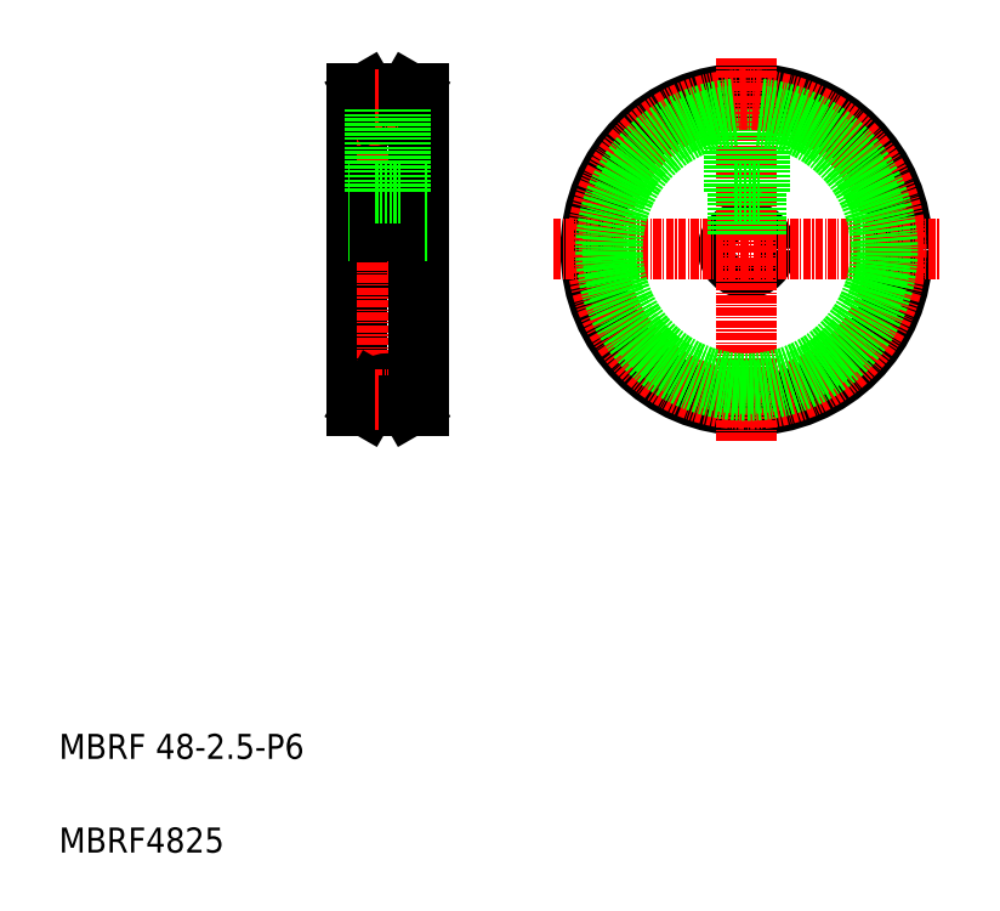
<metadata>
{"format":"dxf","ext":"dxf","renderer":"ezdxf+matplotlib","layout":"modelspace","background":"white","min_lineweight":24,"dpi":150}
</metadata>
<code>
0
SECTION
2
ENTITIES
0
LINE
8
0
10
528.8
20
112.1
30
0
11
538.8
21
112.1
31
0
0
LINE
8
0
10
528.8
20
106.1
30
0
11
538.8
21
106.1
31
0
0
LINE
8
CENTER
10
527.6
20
109.1
30
0
11
541.1
21
109.1
31
0
0
LINE
8
0
10
528.8
20
134.1
30
0
11
528.8
21
84.09
31
0
0
LINE
8
CENTER
10
533.8
20
137
30
0
11
533.8
21
82.27
31
0
0
TEXT
8
0
10
481.2
20
27.52
30
0
40
4
1
MBRF 48-2.5-P6
0
TEXT
8
0
10
481.2
20
12.52
30
0
40
4
1
MBRF4825
0
LINE
8
0
10
531.6
20
86.34
30
0
11
530.3
21
84.09
31
0
0
LINE
8
0
10
528.8
20
84.09
30
0
11
530.3
21
84.09
31
0
0
LINE
8
0
10
536
20
86.34
30
0
11
537.3
21
84.09
31
0
0
ARC
8
0
10
533.8
20
85.09
30
0
40
2.5
50
30
51
150
0
LINE
8
0
10
531.8
20
85.09
30
0
11
535.8
21
85.09
31
0
0
LINE
8
0
10
538.8
20
134.1
30
0
11
538.8
21
84.09
31
0
0
LINE
8
0
10
537.3
20
84.09
30
0
11
538.8
21
84.09
31
0
0
LINE
8
0
10
531.6
20
131.8
30
0
11
530.3
21
134.1
31
0
0
LINE
8
0
10
528.8
20
134.1
30
0
11
530.3
21
134.1
31
0
0
LINE
8
0
10
532.3
20
118.1
30
0
11
532.3
21
112.1
31
0
0
LINE
8
0
10
532.6
20
118.1
30
0
11
532.6
21
112.1
31
0
0
LINE
8
0
10
536
20
131.8
30
0
11
537.3
21
134.1
31
0
0
ARC
8
0
10
533.8
20
133.1
30
0
40
2.5
50
210
51
330
0
LINE
8
0
10
531.8
20
133.1
30
0
11
535.8
21
133.1
31
0
0
LINE
8
0
10
537.3
20
134.1
30
0
11
538.8
21
134.1
31
0
0
CIRCLE
8
0
10
591.4
20
109.1
30
0
40
3
0
CIRCLE
8
0
10
591.4
20
109.1
30
0
40
25
0
LINE
8
CENTER
10
591.4
20
139.7
30
0
11
591.4
21
78.43
31
0
0
LINE
8
CENTER
10
560.4
20
109.1
30
0
11
622.3
21
109.1
31
0
0
LINE
8
0
10
535.3
20
118.1
30
0
11
535.3
21
112.1
31
0
0
LINE
8
0
10
535
20
118.1
30
0
11
535
21
112.1
31
0
0
LINE
8
0
10
592.9
20
118.1
30
0
11
592.9
21
111.6
31
0
0
LINE
8
0
10
589.9
20
118.1
30
0
11
589.9
21
111.6
31
0
0
LINE
8
0
10
592.6
20
118.1
30
0
11
592.6
21
111.8
31
0
0
LINE
8
0
10
590.2
20
118.1
30
0
11
590.2
21
111.8
31
0
0
LINE
8
0
10
531.8
20
118.1
30
0
11
535.8
21
118.1
31
0
0
LINE
8
0
10
531.8
20
131.6
30
0
11
531.8
21
118.1
31
0
0
LINE
8
0
10
535.8
20
131.6
30
0
11
535.8
21
118.1
31
0
0
LINE
8
0
10
589.4
20
118.1
30
0
11
593.4
21
118.1
31
0
0
LINE
8
0
10
593.4
20
131.6
30
0
11
593.4
21
118.1
31
0
0
LINE
8
0
10
589.4
20
131.6
30
0
11
589.4
21
118.1
31
0
0
CIRCLE
8
CENTER
10
591.4
20
109.1
30
0
40
24
0
ARC
8
0
10
591.4
20
109.1
30
0
40
21.5
50
95.34
51
84.66
0
ARC
8
0
10
591.4
20
109.1
30
0
40
22.59
50
95.08
51
84.92
0
ENDSEC
0
EOF

</code>
